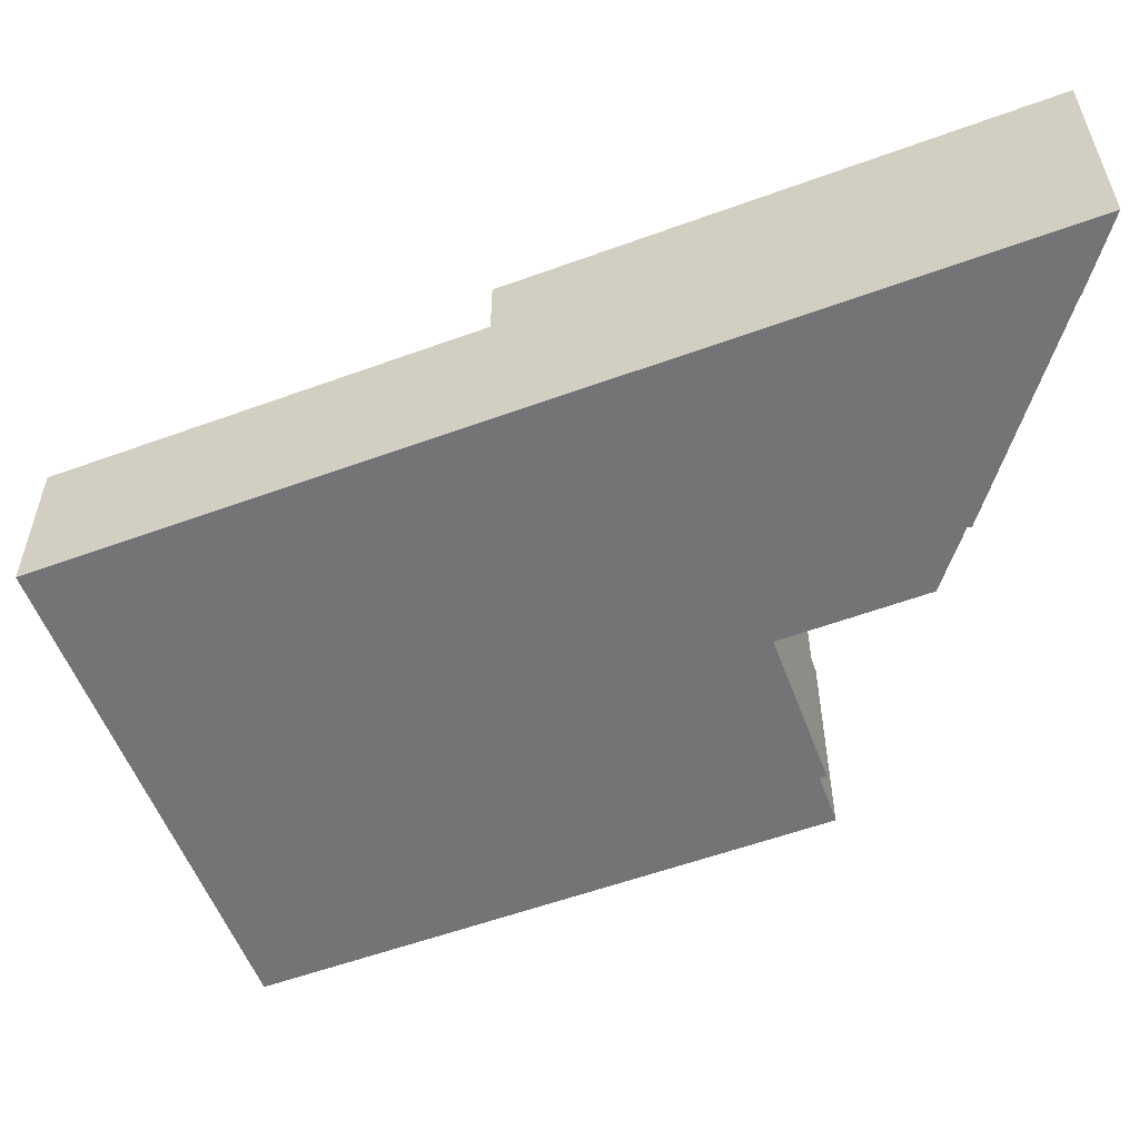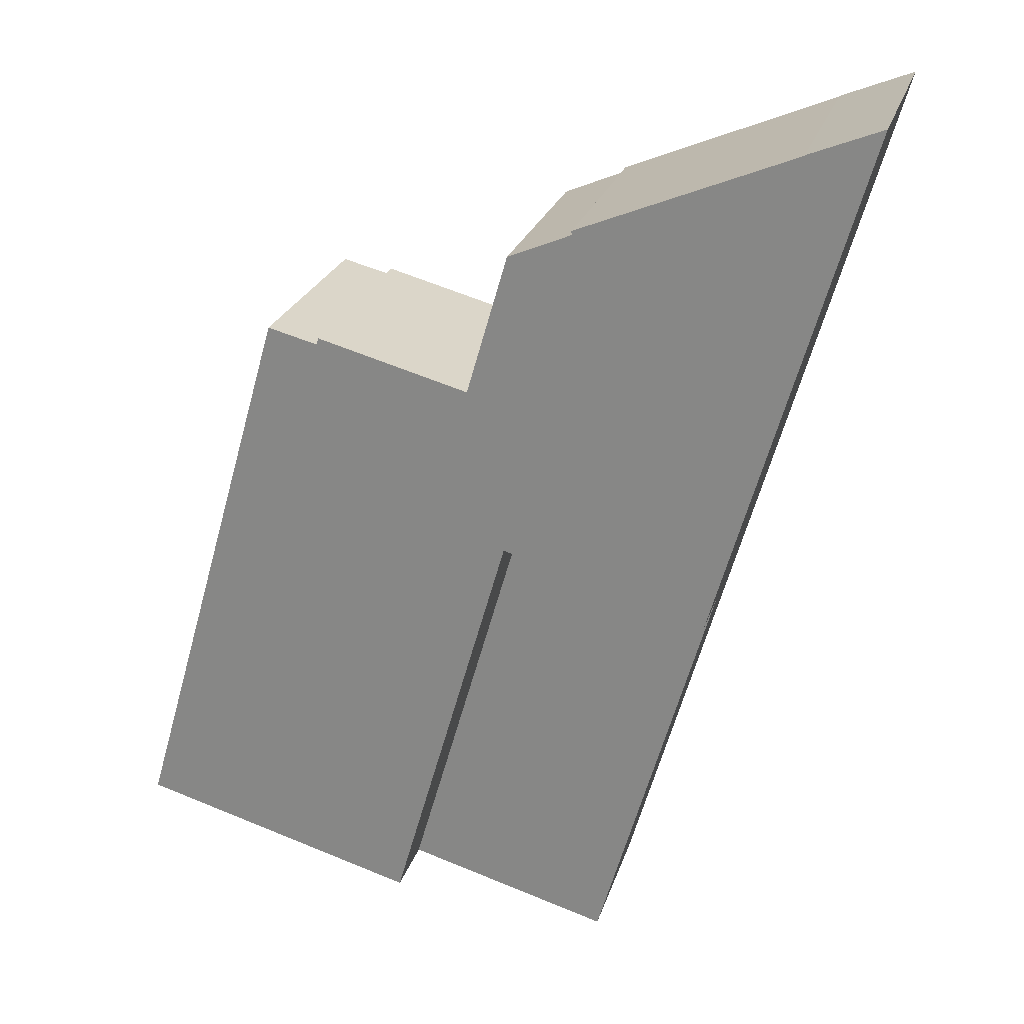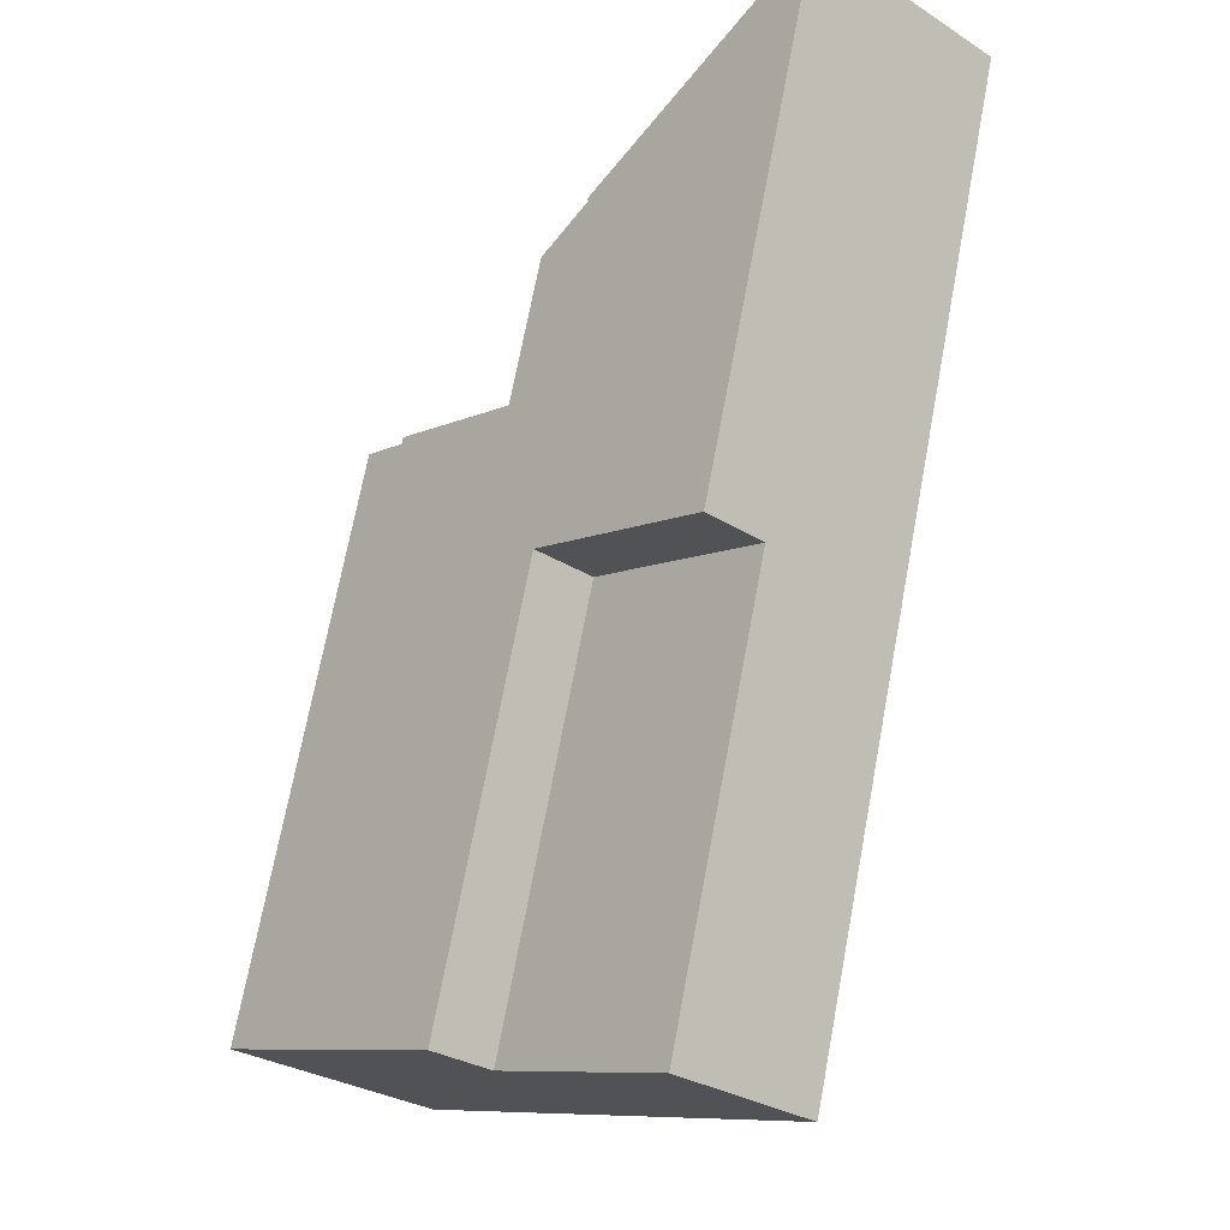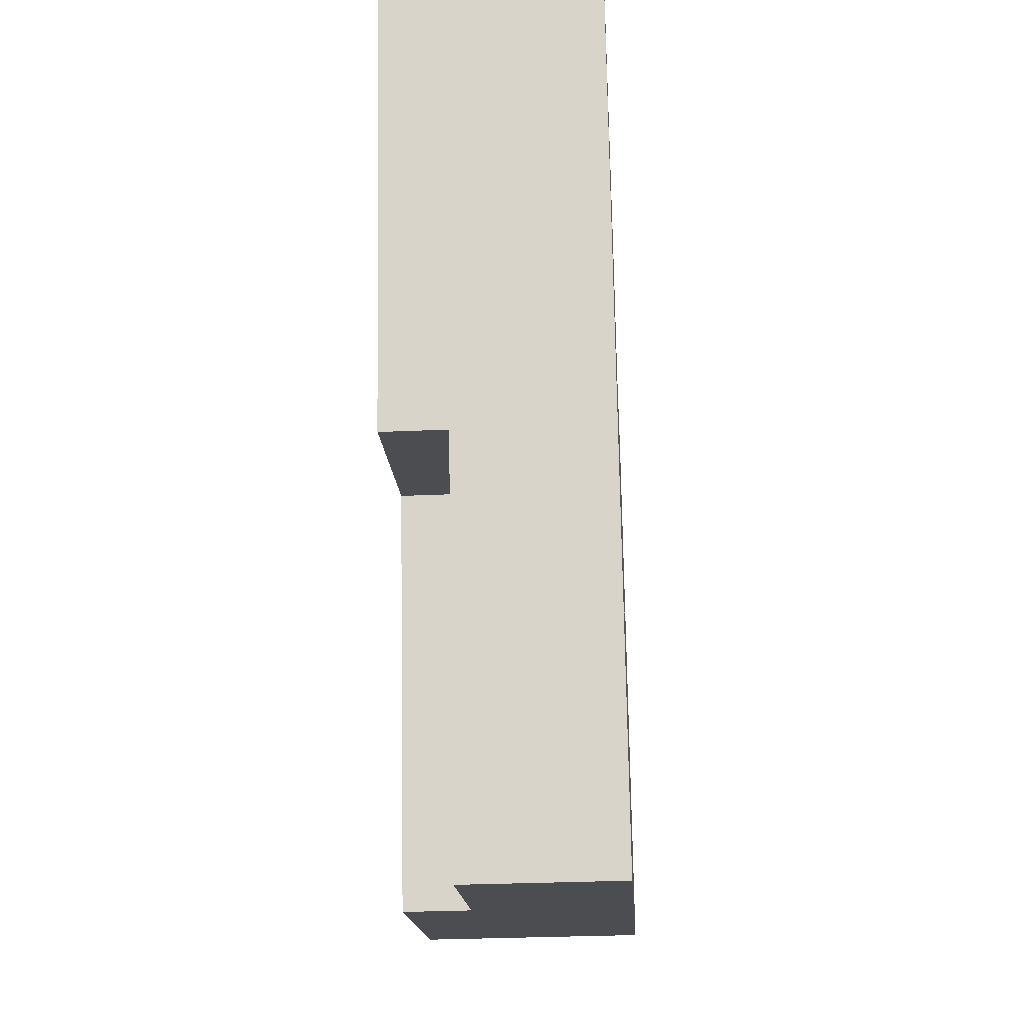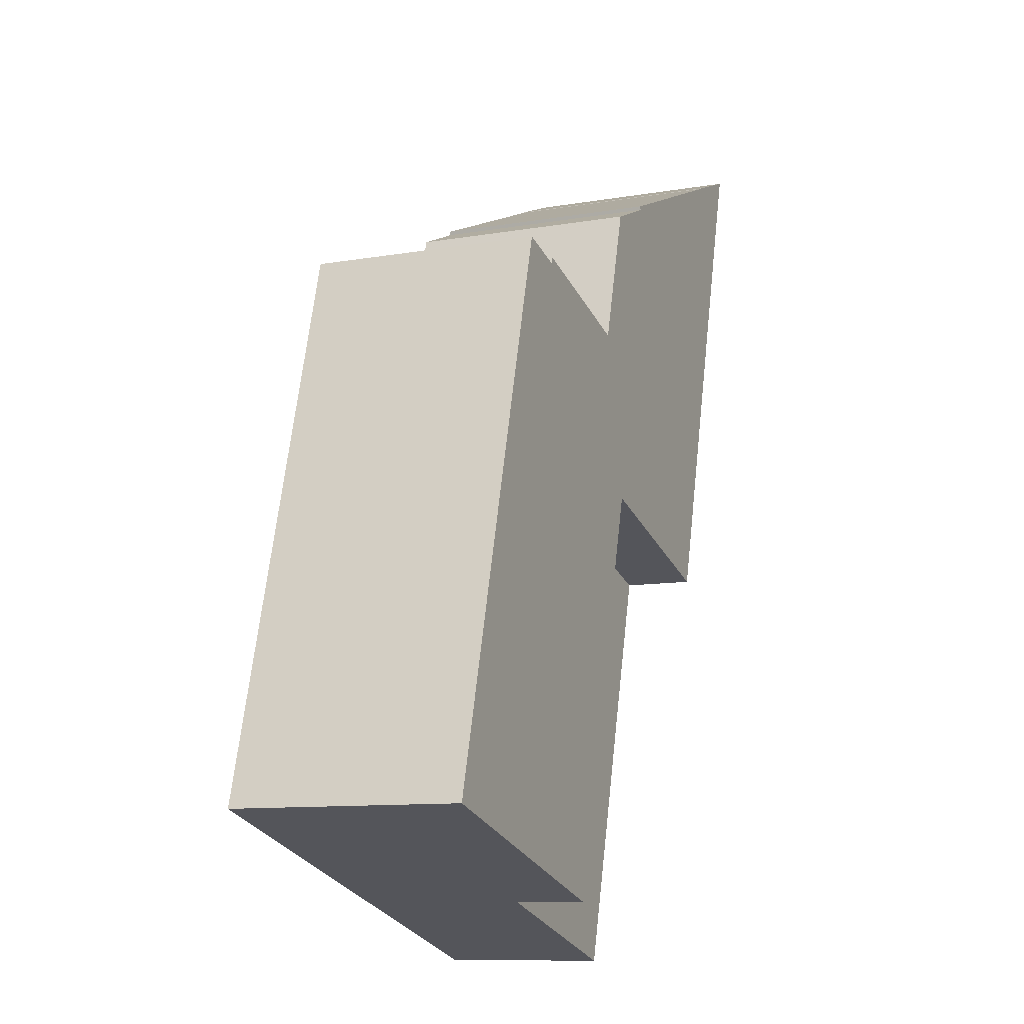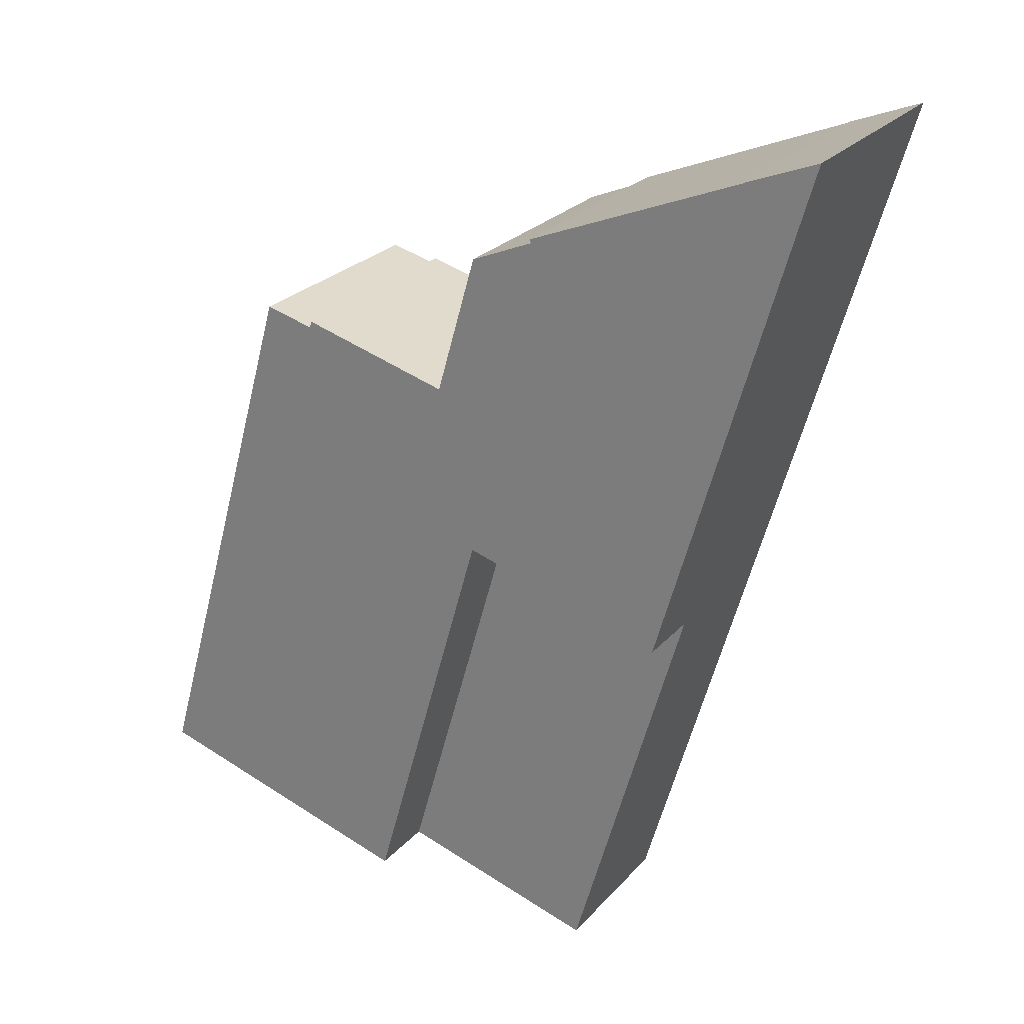
<metadata>
{"format":"obj","ext":"obj","renderer":"f3d","projection":"perspective","resolution":1024,"background":"white","views":[{"elev":-56.1,"azim":-84.9,"up":"+Y"},{"elev":24.2,"azim":-164.6,"up":"+Z"},{"elev":-30.1,"azim":-132.5,"up":"+Z"},{"elev":-32.1,"azim":-86.5,"up":"+Z"},{"elev":-10.6,"azim":113.3,"up":"+Z"},{"elev":25.3,"azim":-148.8,"up":"+Z"}]}
</metadata>
<code>
v  2.483 12.92 -0.981
v  8.215 12.92 -28.84
v  0 12.92 7.912e-16
v  4.056 12.92 -1.63
v  4.053 12.92 -1.601
v  16.06 12.92 -6.522
v  16.09 12.92 -6.536
v  16.04 12.92 -6.743
v  19.59 12.92 -8.247
v  21.89 12.92 -16.2
v  19.8 12.92 -25.54
v  22.02 12.92 -16.16
v  30.45 12.92 -13.87
v  26.46 12.92 -48.9
v  30.57 12.92 -14.24
v  33.37 12.92 -13.52
v  42.19 12.92 -44.43
v  30.98 12.92 -47.62
v  42.19 2.72e-15 -44.43
v  30.98 2.916e-15 -47.62
v  26.46 2.994e-15 -48.9
v  19.8 1.564e-15 -25.54
v  8.215 1.766e-15 -28.84
v  0 0 0
v  4.053 9.803e-17 -1.601
v  2.483 6.007e-17 -0.981
v  4.056 9.981e-17 -1.63
v  16.06 3.994e-16 -6.522
v  16.09 4.002e-16 -6.536
v  21.89 9.917e-16 -16.2
v  30.45 8.495e-16 -13.87
v  22.02 9.896e-16 -16.16
v  30.57 8.719e-16 -14.24
v  33.37 8.276e-16 -13.52
v  16.04 4.129e-16 -6.743
v  19.59 5.05e-16 -8.247
v  14.87 9.058 -52.2
v  19.8 9.058 -25.54
v  26.46 9.058 -48.9
v  8.215 9.058 -28.84
v  14.87 3.196e-15 -52.2
g defaultobject
f 1 2 3
f 2 1 4
f 4 1 5
f 2 4 6
f 2 6 7
f 2 7 8
f 2 8 9
f 2 9 10
f 2 10 11
f 11 10 12
f 11 12 13
f 11 13 14
f 14 13 15
f 14 15 16
f 14 16 17
f 14 17 18
f 19 18 17
f 18 19 14
f 14 19 20
f 14 20 21
f 22 2 11
f 2 22 23
f 21 11 14
f 11 21 22
f 23 3 2
f 3 23 24
f 24 1 3
f 1 24 5
f 5 24 25
f 25 24 26
f 27 6 4
f 6 27 28
f 6 28 29
f 30 12 10
f 12 30 13
f 13 30 31
f 31 30 32
f 33 16 15
f 16 33 34
f 25 4 5
f 4 25 27
f 29 8 7
f 8 29 35
f 36 10 9
f 10 36 30
f 31 15 13
f 15 31 33
f 34 17 16
f 17 34 19
f 29 7 6
f 35 9 8
f 9 35 36
f 23 26 24
f 26 23 27
f 26 27 25
f 27 23 28
f 28 23 29
f 29 23 35
f 35 23 36
f 36 23 30
f 30 23 32
f 32 23 31
f 31 23 22
f 31 22 33
f 33 22 34
f 34 22 21
f 34 21 19
f 19 21 20
f 37 38 39
f 38 37 40
f 23 38 40
f 38 23 22
f 22 39 38
f 39 22 21
f 21 37 39
f 37 21 41
f 41 40 37
f 40 41 23
f 41 22 23
f 22 41 21

</code>
